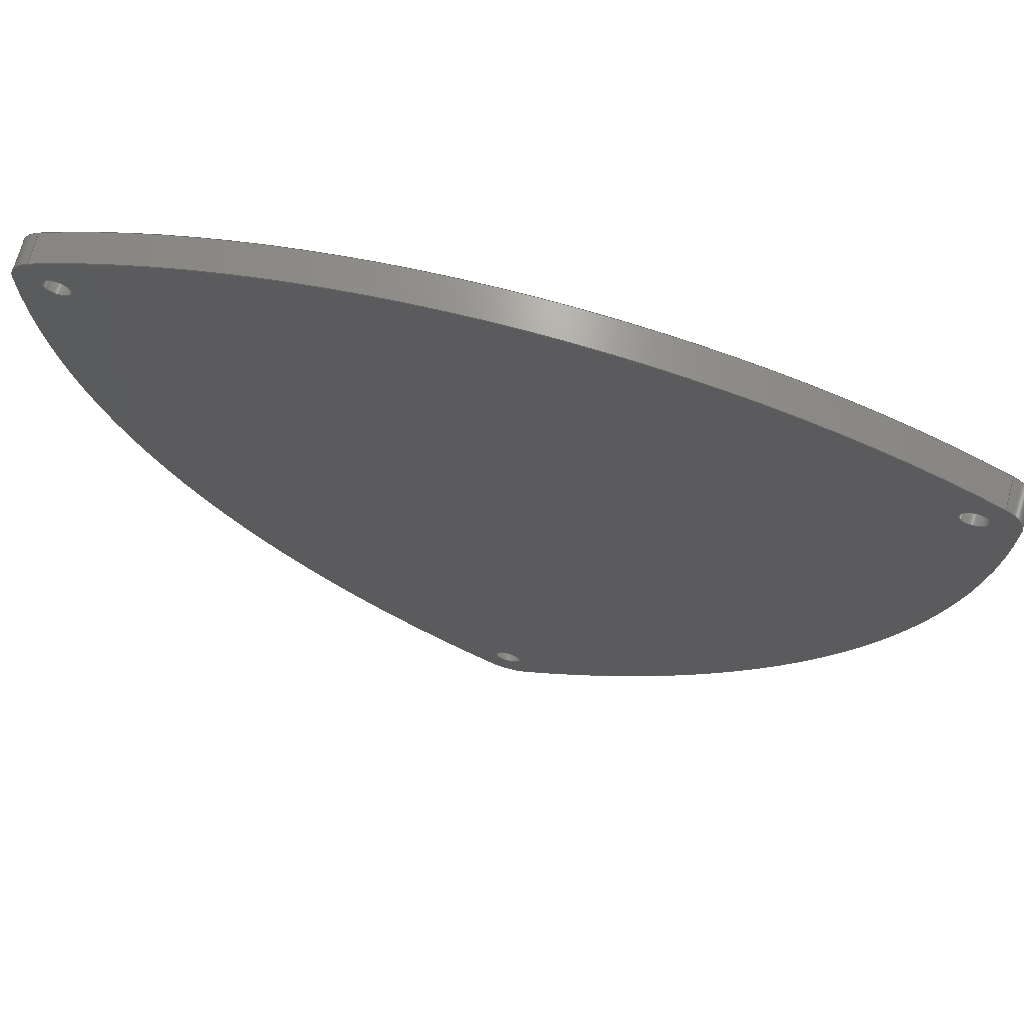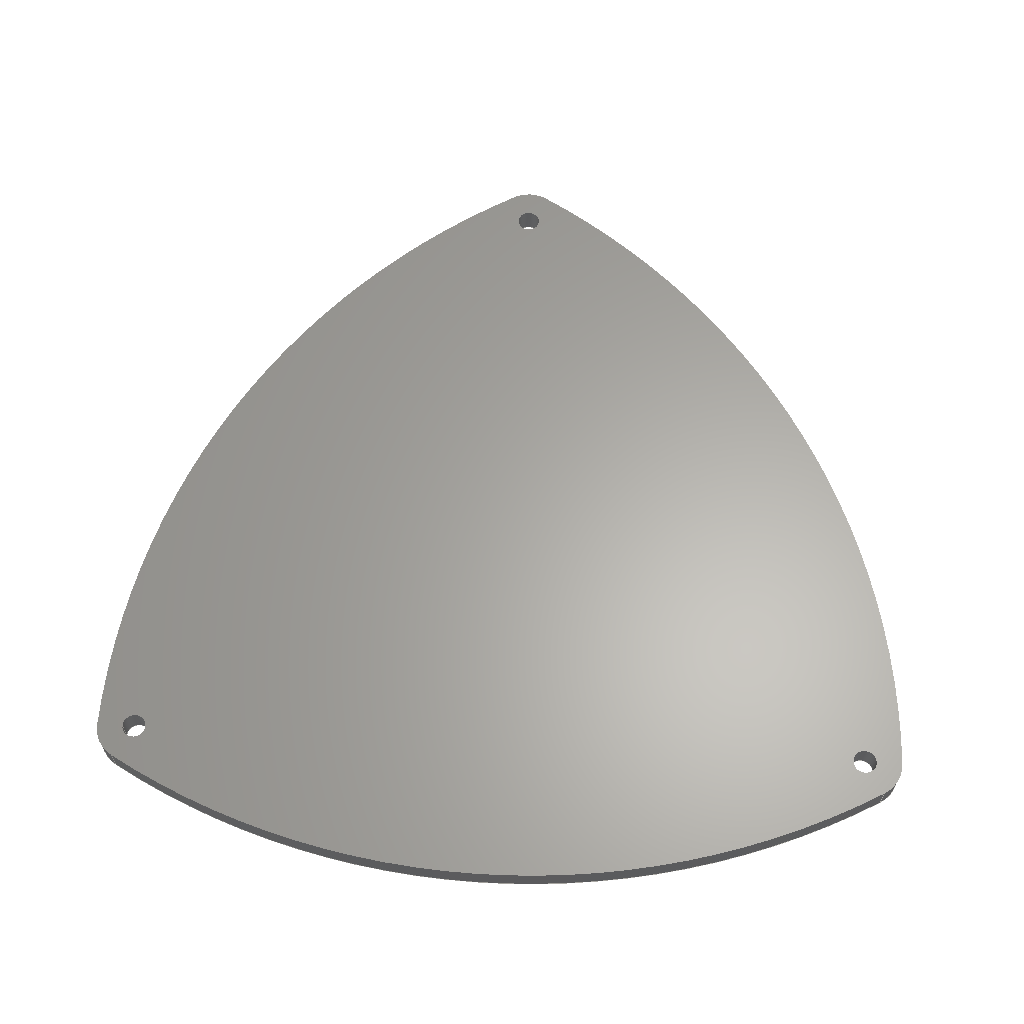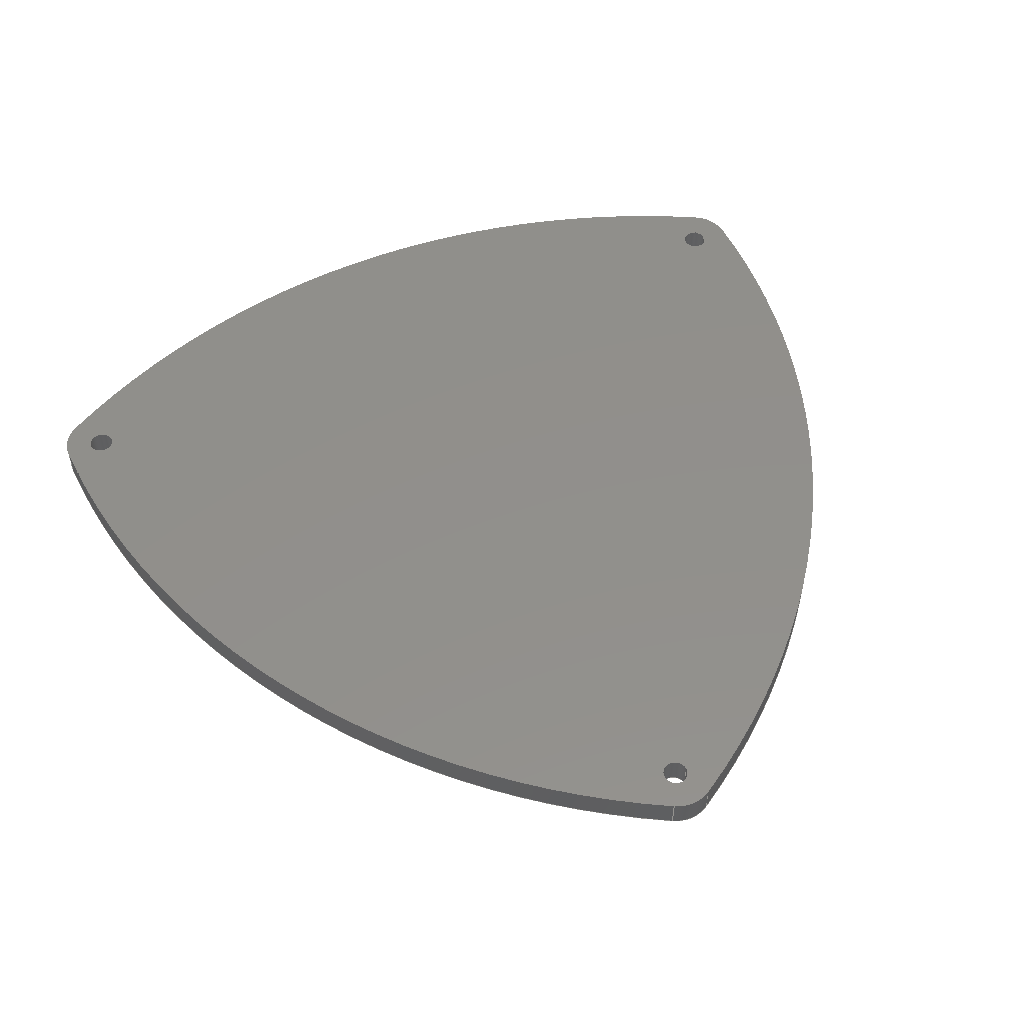
<metadata>
{"format":"step","ext":"step","renderer":"f3d","projection":"perspective","resolution":1024,"background":"white","views":[{"elev":68.7,"azim":-164.6,"up":"+Y"},{"elev":62.8,"azim":-177.0,"up":"+Z"},{"elev":51.6,"azim":-25.4,"up":"+Z"}]}
</metadata>
<code>
ISO-10303-21;
DATA;
#1=APPLICATION_CONTEXT('automotive design');
#2=APPLICATION_PROTOCOL_DEFINITION('International Standard','automotive_design',2001,#1);
#3=PRODUCT_CONTEXT('',#1,'mechanical');
#4=PRODUCT('_BASALT BED','_BASALT BED',$,(#3));
#5=PRODUCT_RELATED_PRODUCT_CATEGORY('part',$,(#4));
#6=PRODUCT_DEFINITION_FORMATION('',$,#4);
#7=PRODUCT_DEFINITION_CONTEXT('part definition',#1,'design');
#8=PRODUCT_DEFINITION('',$,#6,#7);
#9=(NAMED_UNIT(*)PLANE_ANGLE_UNIT()SI_UNIT($,.RADIAN.));
#10=DIMENSIONAL_EXPONENTS(0,0,0,0,0,0,0);
#11=PLANE_ANGLE_MEASURE_WITH_UNIT(PLANE_ANGLE_MEASURE(0.01745),#9);
#12=(CONVERSION_BASED_UNIT('DEGREE',#11)NAMED_UNIT(#10)PLANE_ANGLE_UNIT());
#13=(NAMED_UNIT(*)SI_UNIT($,.STERADIAN.)SOLID_ANGLE_UNIT());
#14=(LENGTH_UNIT()NAMED_UNIT(*)SI_UNIT(.MILLI.,.METRE.));
#15=UNCERTAINTY_MEASURE_WITH_UNIT(LENGTH_MEASURE(0.01),#14,'DISTANCE_ACCURACY_VALUE','');
#16=(GEOMETRIC_REPRESENTATION_CONTEXT(3)GLOBAL_UNCERTAINTY_ASSIGNED_CONTEXT((#15))GLOBAL_UNIT_ASSIGNED_CONTEXT((#12,#13,#14))REPRESENTATION_CONTEXT('None','None'));
#17=AXIS2_PLACEMENT_3D('',#18,#19,#20);
#18=CARTESIAN_POINT('',(0,0,0));
#19=DIRECTION('',(0,0,1));
#20=DIRECTION('',(1,0,0));
#21=SHAPE_REPRESENTATION('',(#17),#16);
#22=PRODUCT_DEFINITION_SHAPE('','',#8);
#23=SHAPE_DEFINITION_REPRESENTATION(#22,#21);
#24=(NAMED_UNIT(*)PLANE_ANGLE_UNIT()SI_UNIT($,.RADIAN.));
#25=DIMENSIONAL_EXPONENTS(0,0,0,0,0,0,0);
#26=PLANE_ANGLE_MEASURE_WITH_UNIT(PLANE_ANGLE_MEASURE(0.01745),#24);
#27=(CONVERSION_BASED_UNIT('DEGREE',#26)NAMED_UNIT(#25)PLANE_ANGLE_UNIT());
#28=(NAMED_UNIT(*)SI_UNIT($,.STERADIAN.)SOLID_ANGLE_UNIT());
#29=(LENGTH_UNIT()NAMED_UNIT(*)SI_UNIT(.MILLI.,.METRE.));
#30=UNCERTAINTY_MEASURE_WITH_UNIT(LENGTH_MEASURE(1e-06),#29,'DISTANCE_ACCURACY_VALUE','');
#31=(GEOMETRIC_REPRESENTATION_CONTEXT(3)GLOBAL_UNCERTAINTY_ASSIGNED_CONTEXT((#30))GLOBAL_UNIT_ASSIGNED_CONTEXT((#27,#28,#29))REPRESENTATION_CONTEXT('','3D'));
#32=CARTESIAN_POINT('',(125,72.17,9.525));
#33=DIRECTION('',(0,0,-1));
#34=DIRECTION('',(-1,0,0));
#35=AXIS2_PLACEMENT_3D('',#32,#33,#34);
#36=CYLINDRICAL_SURFACE('',#35,4.1);
#37=CARTESIAN_POINT('',(129.1,72.17,0));
#38=VERTEX_POINT('',#37);
#39=CARTESIAN_POINT('',(125,72.17,0));
#40=DIRECTION('',(0,0,1));
#41=DIRECTION('',(-1,0,0));
#42=AXIS2_PLACEMENT_3D('',#39,#40,#41);
#43=CIRCLE('',#42,4.1);
#44=EDGE_CURVE('',#38,#38,#43,.T.);
#45=ORIENTED_EDGE('',*,*,#44,.F.);
#46=EDGE_LOOP('',(#45));
#47=FACE_OUTER_BOUND('',#46,.T.);
#48=CARTESIAN_POINT('',(129.1,72.17,9.525));
#49=VERTEX_POINT('',#48);
#50=CARTESIAN_POINT('',(125,72.17,9.525));
#51=DIRECTION('',(0,0,-1));
#52=DIRECTION('',(-1,0,0));
#53=AXIS2_PLACEMENT_3D('',#50,#51,#52);
#54=CIRCLE('',#53,4.1);
#55=EDGE_CURVE('',#49,#49,#54,.T.);
#56=ORIENTED_EDGE('',*,*,#55,.F.);
#57=EDGE_LOOP('',(#56));
#58=FACE_BOUND('',#57,.T.);
#59=ADVANCED_FACE('',(#47,#58),#36,.F.);
#60=CARTESIAN_POINT('',(-125,72.17,9.525));
#61=DIRECTION('',(0,0,-1));
#62=DIRECTION('',(-1,0,0));
#63=AXIS2_PLACEMENT_3D('',#60,#61,#62);
#64=CYLINDRICAL_SURFACE('',#63,4.1);
#65=CARTESIAN_POINT('',(-120.9,72.17,0));
#66=VERTEX_POINT('',#65);
#67=CARTESIAN_POINT('',(-125,72.17,0));
#68=DIRECTION('',(0,0,1));
#69=DIRECTION('',(-1,0,0));
#70=AXIS2_PLACEMENT_3D('',#67,#68,#69);
#71=CIRCLE('',#70,4.1);
#72=EDGE_CURVE('',#66,#66,#71,.T.);
#73=ORIENTED_EDGE('',*,*,#72,.F.);
#74=EDGE_LOOP('',(#73));
#75=FACE_OUTER_BOUND('',#74,.T.);
#76=CARTESIAN_POINT('',(-120.9,72.17,9.525));
#77=VERTEX_POINT('',#76);
#78=CARTESIAN_POINT('',(-125,72.17,9.525));
#79=DIRECTION('',(0,0,-1));
#80=DIRECTION('',(-1,0,0));
#81=AXIS2_PLACEMENT_3D('',#78,#79,#80);
#82=CIRCLE('',#81,4.1);
#83=EDGE_CURVE('',#77,#77,#82,.T.);
#84=ORIENTED_EDGE('',*,*,#83,.F.);
#85=EDGE_LOOP('',(#84));
#86=FACE_BOUND('',#85,.T.);
#87=ADVANCED_FACE('',(#75,#86),#64,.F.);
#88=CARTESIAN_POINT('',(0,-144.3,9.525));
#89=DIRECTION('',(0,0,-1));
#90=DIRECTION('',(-1,0,0));
#91=AXIS2_PLACEMENT_3D('',#88,#89,#90);
#92=CYLINDRICAL_SURFACE('',#91,4.1);
#93=CARTESIAN_POINT('',(4.1,-144.3,0));
#94=VERTEX_POINT('',#93);
#95=CARTESIAN_POINT('',(0,-144.3,0));
#96=DIRECTION('',(0,0,1));
#97=DIRECTION('',(-1,0,0));
#98=AXIS2_PLACEMENT_3D('',#95,#96,#97);
#99=CIRCLE('',#98,4.1);
#100=EDGE_CURVE('',#94,#94,#99,.T.);
#101=ORIENTED_EDGE('',*,*,#100,.F.);
#102=EDGE_LOOP('',(#101));
#103=FACE_OUTER_BOUND('',#102,.T.);
#104=CARTESIAN_POINT('',(4.1,-144.3,9.525));
#105=VERTEX_POINT('',#104);
#106=CARTESIAN_POINT('',(0,-144.3,9.525));
#107=DIRECTION('',(0,0,-1));
#108=DIRECTION('',(-1,0,0));
#109=AXIS2_PLACEMENT_3D('',#106,#107,#108);
#110=CIRCLE('',#109,4.1);
#111=EDGE_CURVE('',#105,#105,#110,.T.);
#112=ORIENTED_EDGE('',*,*,#111,.F.);
#113=EDGE_LOOP('',(#112));
#114=FACE_BOUND('',#113,.T.);
#115=ADVANCED_FACE('',(#103,#114),#92,.F.);
#116=CARTESIAN_POINT('',(3.948e-14,2.5e-13,9.525));
#117=DIRECTION('',(0,0,1));
#118=DIRECTION('',(1,0,0));
#119=AXIS2_PLACEMENT_3D('',#116,#117,#118);
#120=PLANE('',#119);
#121=CARTESIAN_POINT('',(-6.25,-155.2,9.525));
#122=VERTEX_POINT('',#121);
#123=CARTESIAN_POINT('',(6.25,-155.2,9.525));
#124=VERTEX_POINT('',#123);
#125=CARTESIAN_POINT('',(0,-144.3,9.525));
#126=DIRECTION('',(0,0,1));
#127=DIRECTION('',(0.5,0.866,0));
#128=AXIS2_PLACEMENT_3D('',#125,#126,#127);
#129=CIRCLE('',#128,12.5);
#130=EDGE_CURVE('',#122,#124,#129,.T.);
#131=ORIENTED_EDGE('',*,*,#130,.T.);
#132=CARTESIAN_POINT('',(137.5,72.17,9.525));
#133=VERTEX_POINT('',#132);
#134=CARTESIAN_POINT('',(-125,72.17,9.525));
#135=DIRECTION('',(0,0,1));
#136=DIRECTION('',(-0.5,0.866,0));
#137=AXIS2_PLACEMENT_3D('',#134,#135,#136);
#138=CIRCLE('',#137,262.5);
#139=EDGE_CURVE('',#124,#133,#138,.T.);
#140=ORIENTED_EDGE('',*,*,#139,.T.);
#141=CARTESIAN_POINT('',(131.3,82.99,9.525));
#142=VERTEX_POINT('',#141);
#143=CARTESIAN_POINT('',(125,72.17,9.525));
#144=DIRECTION('',(0,0,1));
#145=DIRECTION('',(-1,0,0));
#146=AXIS2_PLACEMENT_3D('',#143,#144,#145);
#147=CIRCLE('',#146,12.5);
#148=EDGE_CURVE('',#133,#142,#147,.T.);
#149=ORIENTED_EDGE('',*,*,#148,.T.);
#150=CARTESIAN_POINT('',(-131.3,82.99,9.525));
#151=VERTEX_POINT('',#150);
#152=CARTESIAN_POINT('',(0,-144.3,9.525));
#153=DIRECTION('',(0,0,1));
#154=DIRECTION('',(-0.5,-0.866,0));
#155=AXIS2_PLACEMENT_3D('',#152,#153,#154);
#156=CIRCLE('',#155,262.5);
#157=EDGE_CURVE('',#142,#151,#156,.T.);
#158=ORIENTED_EDGE('',*,*,#157,.T.);
#159=CARTESIAN_POINT('',(-137.5,72.17,9.525));
#160=VERTEX_POINT('',#159);
#161=CARTESIAN_POINT('',(-125,72.17,9.525));
#162=DIRECTION('',(0,0,1));
#163=DIRECTION('',(0.5,-0.866,0));
#164=AXIS2_PLACEMENT_3D('',#161,#162,#163);
#165=CIRCLE('',#164,12.5);
#166=EDGE_CURVE('',#151,#160,#165,.T.);
#167=ORIENTED_EDGE('',*,*,#166,.T.);
#168=CARTESIAN_POINT('',(125,72.17,9.525));
#169=DIRECTION('',(0,0,1));
#170=DIRECTION('',(1,0,0));
#171=AXIS2_PLACEMENT_3D('',#168,#169,#170);
#172=CIRCLE('',#171,262.5);
#173=EDGE_CURVE('',#160,#122,#172,.T.);
#174=ORIENTED_EDGE('',*,*,#173,.T.);
#175=EDGE_LOOP('',(#131,#140,#149,#158,#167,#174));
#176=FACE_OUTER_BOUND('',#175,.T.);
#177=ORIENTED_EDGE('',*,*,#55,.T.);
#178=EDGE_LOOP('',(#177));
#179=FACE_BOUND('',#178,.T.);
#180=ORIENTED_EDGE('',*,*,#83,.T.);
#181=EDGE_LOOP('',(#180));
#182=FACE_BOUND('',#181,.T.);
#183=ORIENTED_EDGE('',*,*,#111,.T.);
#184=EDGE_LOOP('',(#183));
#185=FACE_BOUND('',#184,.T.);
#186=ADVANCED_FACE('',(#176,#179,#182,#185),#120,.T.);
#187=CARTESIAN_POINT('',(3.948e-14,2.5e-13,0));
#188=DIRECTION('',(0,0,1));
#189=DIRECTION('',(1,0,0));
#190=AXIS2_PLACEMENT_3D('',#187,#188,#189);
#191=PLANE('',#190);
#192=CARTESIAN_POINT('',(6.25,-155.2,0));
#193=VERTEX_POINT('',#192);
#194=CARTESIAN_POINT('',(-6.25,-155.2,0));
#195=VERTEX_POINT('',#194);
#196=CARTESIAN_POINT('',(0,-144.3,0));
#197=DIRECTION('',(0,0,-1));
#198=DIRECTION('',(0.5,0.866,0));
#199=AXIS2_PLACEMENT_3D('',#196,#197,#198);
#200=CIRCLE('',#199,12.5);
#201=EDGE_CURVE('',#193,#195,#200,.T.);
#202=ORIENTED_EDGE('',*,*,#201,.T.);
#203=CARTESIAN_POINT('',(-137.5,72.17,0));
#204=VERTEX_POINT('',#203);
#205=CARTESIAN_POINT('',(125,72.17,0));
#206=DIRECTION('',(0,0,-1));
#207=DIRECTION('',(1,0,0));
#208=AXIS2_PLACEMENT_3D('',#205,#206,#207);
#209=CIRCLE('',#208,262.5);
#210=EDGE_CURVE('',#195,#204,#209,.T.);
#211=ORIENTED_EDGE('',*,*,#210,.T.);
#212=CARTESIAN_POINT('',(-131.3,82.99,0));
#213=VERTEX_POINT('',#212);
#214=CARTESIAN_POINT('',(-125,72.17,0));
#215=DIRECTION('',(0,0,-1));
#216=DIRECTION('',(0.5,-0.866,0));
#217=AXIS2_PLACEMENT_3D('',#214,#215,#216);
#218=CIRCLE('',#217,12.5);
#219=EDGE_CURVE('',#204,#213,#218,.T.);
#220=ORIENTED_EDGE('',*,*,#219,.T.);
#221=CARTESIAN_POINT('',(131.3,82.99,0));
#222=VERTEX_POINT('',#221);
#223=CARTESIAN_POINT('',(0,-144.3,0));
#224=DIRECTION('',(0,0,-1));
#225=DIRECTION('',(-0.5,-0.866,0));
#226=AXIS2_PLACEMENT_3D('',#223,#224,#225);
#227=CIRCLE('',#226,262.5);
#228=EDGE_CURVE('',#213,#222,#227,.T.);
#229=ORIENTED_EDGE('',*,*,#228,.T.);
#230=CARTESIAN_POINT('',(137.5,72.17,0));
#231=VERTEX_POINT('',#230);
#232=CARTESIAN_POINT('',(125,72.17,0));
#233=DIRECTION('',(0,0,-1));
#234=DIRECTION('',(-1,0,0));
#235=AXIS2_PLACEMENT_3D('',#232,#233,#234);
#236=CIRCLE('',#235,12.5);
#237=EDGE_CURVE('',#222,#231,#236,.T.);
#238=ORIENTED_EDGE('',*,*,#237,.T.);
#239=CARTESIAN_POINT('',(-125,72.17,0));
#240=DIRECTION('',(0,0,-1));
#241=DIRECTION('',(-0.5,0.866,0));
#242=AXIS2_PLACEMENT_3D('',#239,#240,#241);
#243=CIRCLE('',#242,262.5);
#244=EDGE_CURVE('',#231,#193,#243,.T.);
#245=ORIENTED_EDGE('',*,*,#244,.T.);
#246=EDGE_LOOP('',(#202,#211,#220,#229,#238,#245));
#247=FACE_OUTER_BOUND('',#246,.T.);
#248=ORIENTED_EDGE('',*,*,#44,.T.);
#249=EDGE_LOOP('',(#248));
#250=FACE_BOUND('',#249,.T.);
#251=ORIENTED_EDGE('',*,*,#72,.T.);
#252=EDGE_LOOP('',(#251));
#253=FACE_BOUND('',#252,.T.);
#254=ORIENTED_EDGE('',*,*,#100,.T.);
#255=EDGE_LOOP('',(#254));
#256=FACE_BOUND('',#255,.T.);
#257=ADVANCED_FACE('',(#247,#250,#253,#256),#191,.F.);
#258=CARTESIAN_POINT('',(125,72.17,0));
#259=DIRECTION('',(0,0,1));
#260=DIRECTION('',(1,0,0));
#261=AXIS2_PLACEMENT_3D('',#258,#259,#260);
#262=CYLINDRICAL_SURFACE('',#261,262.5);
#263=ORIENTED_EDGE('',*,*,#210,.F.);
#264=CARTESIAN_POINT('',(-6.25,-155.2,0));
#265=DIRECTION('',(0,0,1));
#266=VECTOR('',#265,9.525);
#267=LINE('',#264,#266);
#268=EDGE_CURVE('',#195,#122,#267,.T.);
#269=ORIENTED_EDGE('',*,*,#268,.T.);
#270=ORIENTED_EDGE('',*,*,#173,.F.);
#271=CARTESIAN_POINT('',(-137.5,72.17,0));
#272=DIRECTION('',(0,0,1));
#273=VECTOR('',#272,9.525);
#274=LINE('',#271,#273);
#275=EDGE_CURVE('',#204,#160,#274,.T.);
#276=ORIENTED_EDGE('',*,*,#275,.F.);
#277=EDGE_LOOP('',(#263,#269,#270,#276));
#278=FACE_OUTER_BOUND('',#277,.T.);
#279=ADVANCED_FACE('',(#278),#262,.T.);
#280=CARTESIAN_POINT('',(-125,72.17,0));
#281=DIRECTION('',(0,0,1));
#282=DIRECTION('',(0.5,-0.866,0));
#283=AXIS2_PLACEMENT_3D('',#280,#281,#282);
#284=CYLINDRICAL_SURFACE('',#283,12.5);
#285=ORIENTED_EDGE('',*,*,#219,.F.);
#286=ORIENTED_EDGE('',*,*,#275,.T.);
#287=ORIENTED_EDGE('',*,*,#166,.F.);
#288=CARTESIAN_POINT('',(-131.3,82.99,0));
#289=DIRECTION('',(0,0,1));
#290=VECTOR('',#289,9.525);
#291=LINE('',#288,#290);
#292=EDGE_CURVE('',#213,#151,#291,.T.);
#293=ORIENTED_EDGE('',*,*,#292,.F.);
#294=EDGE_LOOP('',(#285,#286,#287,#293));
#295=FACE_OUTER_BOUND('',#294,.T.);
#296=ADVANCED_FACE('',(#295),#284,.T.);
#297=CARTESIAN_POINT('',(0,-144.3,0));
#298=DIRECTION('',(0,0,1));
#299=DIRECTION('',(-0.5,-0.866,0));
#300=AXIS2_PLACEMENT_3D('',#297,#298,#299);
#301=CYLINDRICAL_SURFACE('',#300,262.5);
#302=ORIENTED_EDGE('',*,*,#228,.F.);
#303=ORIENTED_EDGE('',*,*,#292,.T.);
#304=ORIENTED_EDGE('',*,*,#157,.F.);
#305=CARTESIAN_POINT('',(131.3,82.99,0));
#306=DIRECTION('',(0,0,1));
#307=VECTOR('',#306,9.525);
#308=LINE('',#305,#307);
#309=EDGE_CURVE('',#222,#142,#308,.T.);
#310=ORIENTED_EDGE('',*,*,#309,.F.);
#311=EDGE_LOOP('',(#302,#303,#304,#310));
#312=FACE_OUTER_BOUND('',#311,.T.);
#313=ADVANCED_FACE('',(#312),#301,.T.);
#314=CARTESIAN_POINT('',(125,72.17,0));
#315=DIRECTION('',(0,0,1));
#316=DIRECTION('',(-1,0,0));
#317=AXIS2_PLACEMENT_3D('',#314,#315,#316);
#318=CYLINDRICAL_SURFACE('',#317,12.5);
#319=ORIENTED_EDGE('',*,*,#237,.F.);
#320=ORIENTED_EDGE('',*,*,#309,.T.);
#321=ORIENTED_EDGE('',*,*,#148,.F.);
#322=CARTESIAN_POINT('',(137.5,72.17,0));
#323=DIRECTION('',(0,0,1));
#324=VECTOR('',#323,9.525);
#325=LINE('',#322,#324);
#326=EDGE_CURVE('',#231,#133,#325,.T.);
#327=ORIENTED_EDGE('',*,*,#326,.F.);
#328=EDGE_LOOP('',(#319,#320,#321,#327));
#329=FACE_OUTER_BOUND('',#328,.T.);
#330=ADVANCED_FACE('',(#329),#318,.T.);
#331=CARTESIAN_POINT('',(-125,72.17,0));
#332=DIRECTION('',(0,0,1));
#333=DIRECTION('',(-0.5,0.866,0));
#334=AXIS2_PLACEMENT_3D('',#331,#332,#333);
#335=CYLINDRICAL_SURFACE('',#334,262.5);
#336=ORIENTED_EDGE('',*,*,#244,.F.);
#337=ORIENTED_EDGE('',*,*,#326,.T.);
#338=ORIENTED_EDGE('',*,*,#139,.F.);
#339=CARTESIAN_POINT('',(6.25,-155.2,0));
#340=DIRECTION('',(0,0,1));
#341=VECTOR('',#340,9.525);
#342=LINE('',#339,#341);
#343=EDGE_CURVE('',#193,#124,#342,.T.);
#344=ORIENTED_EDGE('',*,*,#343,.F.);
#345=EDGE_LOOP('',(#336,#337,#338,#344));
#346=FACE_OUTER_BOUND('',#345,.T.);
#347=ADVANCED_FACE('',(#346),#335,.T.);
#348=CARTESIAN_POINT('',(0,-144.3,0));
#349=DIRECTION('',(0,0,1));
#350=DIRECTION('',(0.5,0.866,0));
#351=AXIS2_PLACEMENT_3D('',#348,#349,#350);
#352=CYLINDRICAL_SURFACE('',#351,12.5);
#353=ORIENTED_EDGE('',*,*,#201,.F.);
#354=ORIENTED_EDGE('',*,*,#343,.T.);
#355=ORIENTED_EDGE('',*,*,#130,.F.);
#356=ORIENTED_EDGE('',*,*,#268,.F.);
#357=EDGE_LOOP('',(#353,#354,#355,#356));
#358=FACE_OUTER_BOUND('',#357,.T.);
#359=ADVANCED_FACE('',(#358),#352,.T.);
#360=CLOSED_SHELL('',(#59,#87,#115,#186,#257,#279,#296,#313,#330,#347,#359));
#361=MANIFOLD_SOLID_BREP('Solid1',#360);
#362=DRAUGHTING_PRE_DEFINED_COLOUR('white');
#363=FILL_AREA_STYLE_COLOUR('Polished - Black',#362);
#364=FILL_AREA_STYLE('Polished - Black',(#363));
#365=SURFACE_STYLE_FILL_AREA(#364);
#366=SURFACE_SIDE_STYLE('Polished - Black',(#365));
#367=SURFACE_STYLE_USAGE(.BOTH.,#366);
#368=PRESENTATION_STYLE_ASSIGNMENT((#367));
#369=STYLED_ITEM('',(#368),#361);
#370=MECHANICAL_DESIGN_GEOMETRIC_PRESENTATION_REPRESENTATION('',(#369),#16);
#371=ADVANCED_BREP_SHAPE_REPRESENTATION('ABSR',(#361),#16);
#372=SHAPE_REPRESENTATION_RELATIONSHIP('SRR','None',#371,#21);
ENDSEC;
END-ISO-10303-21;

</code>
